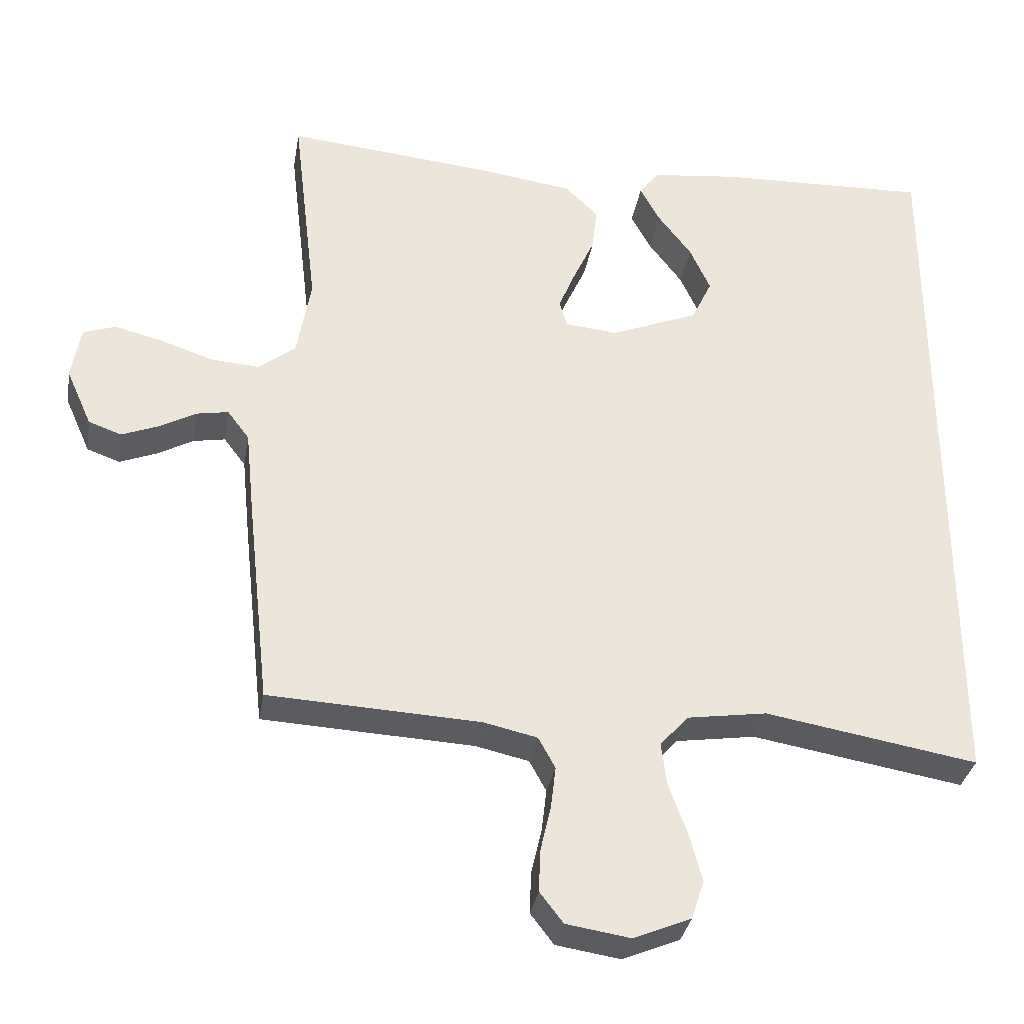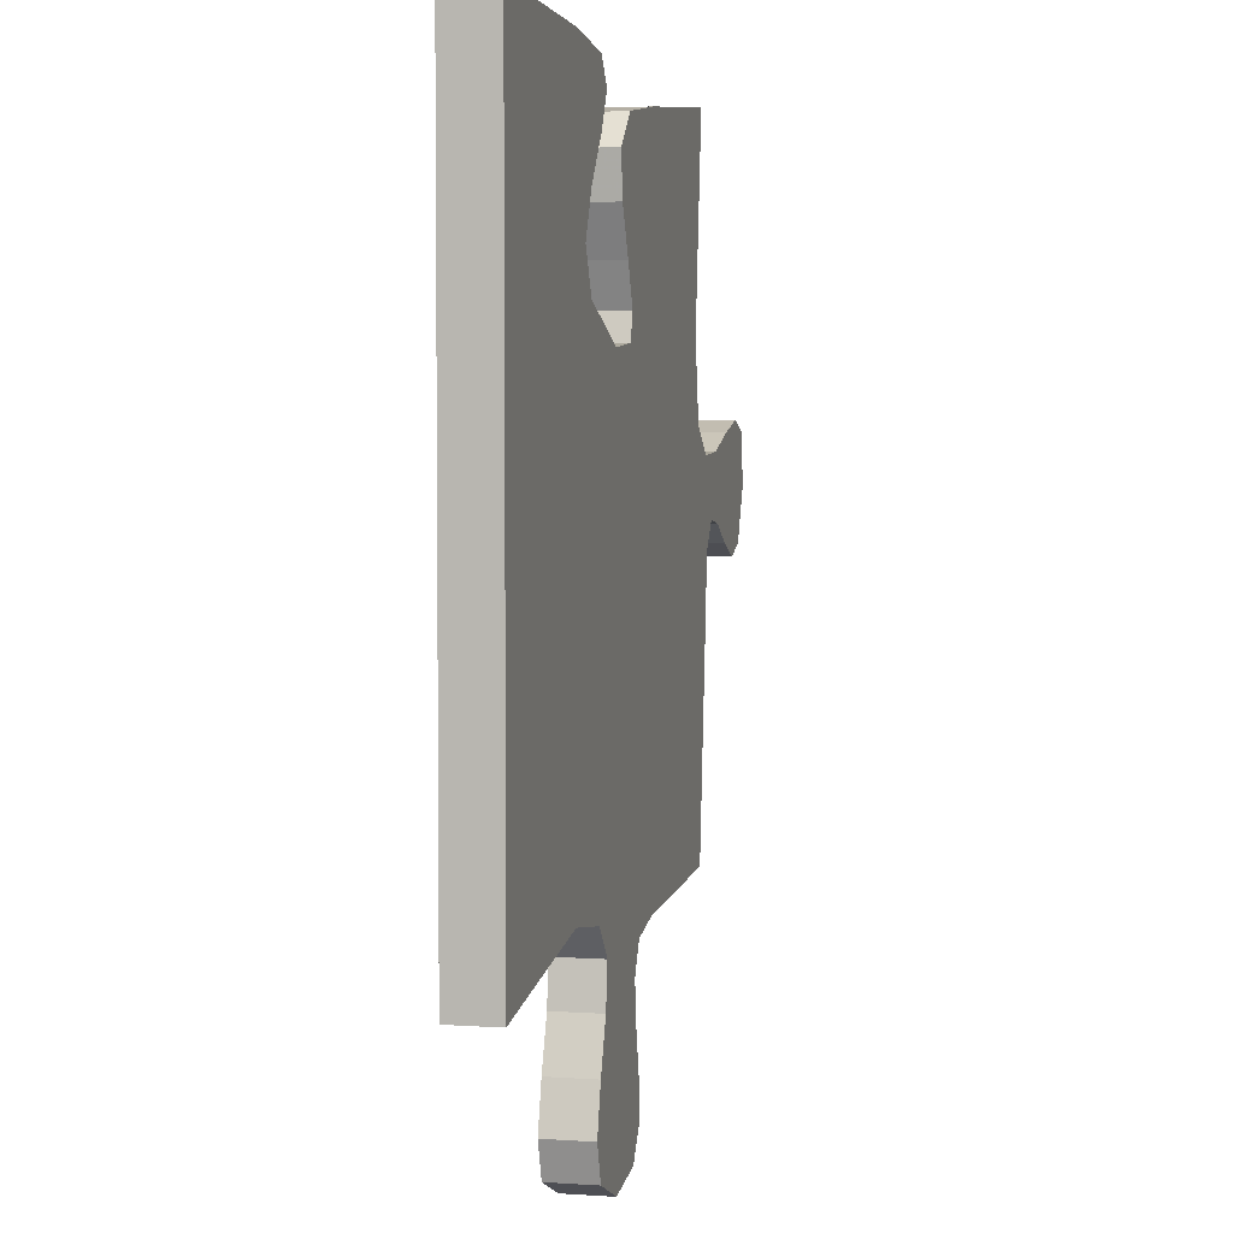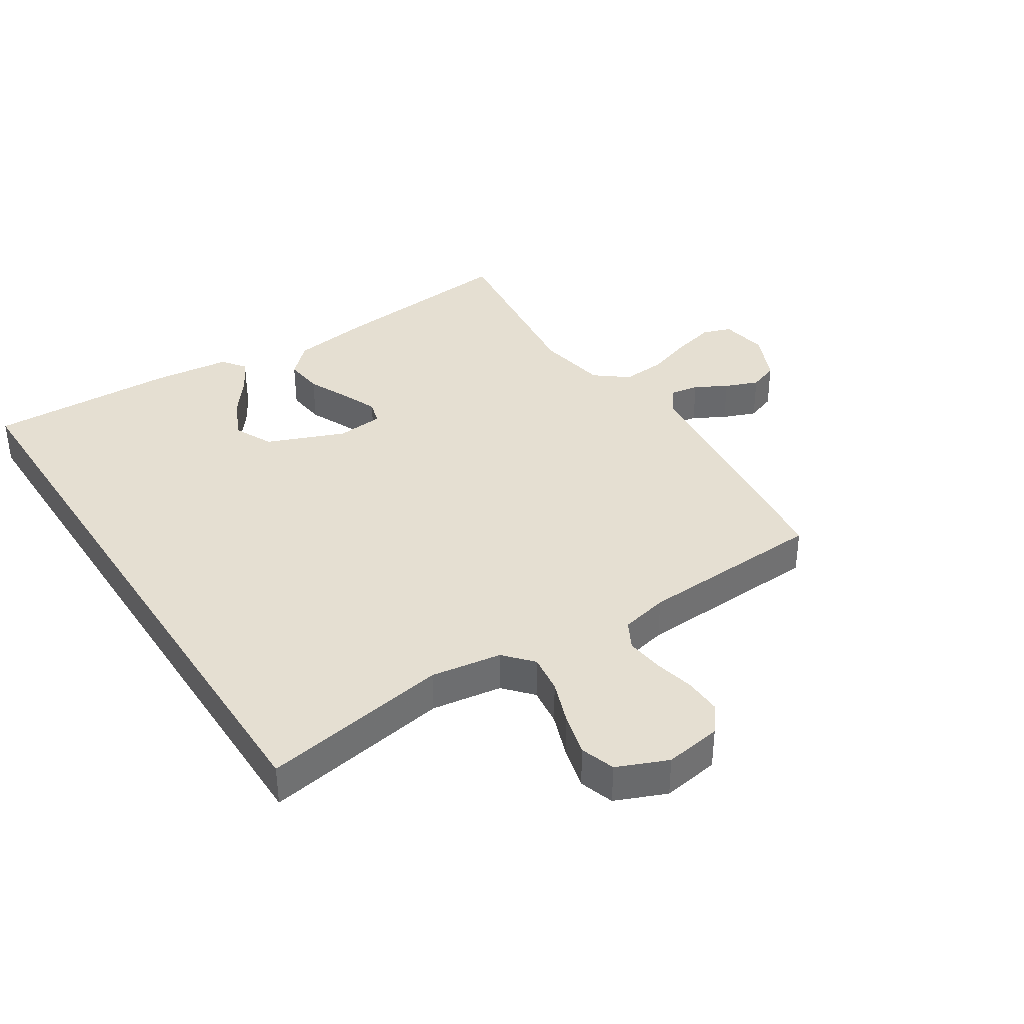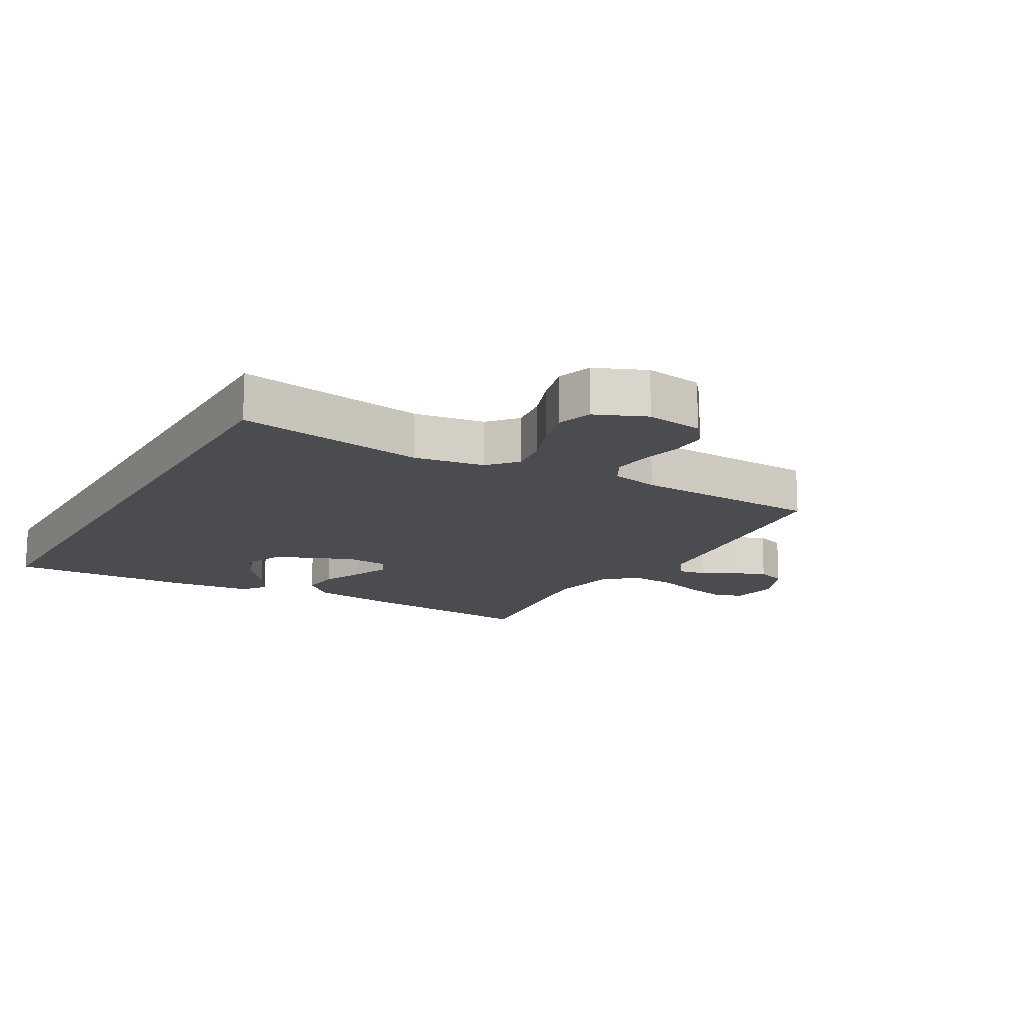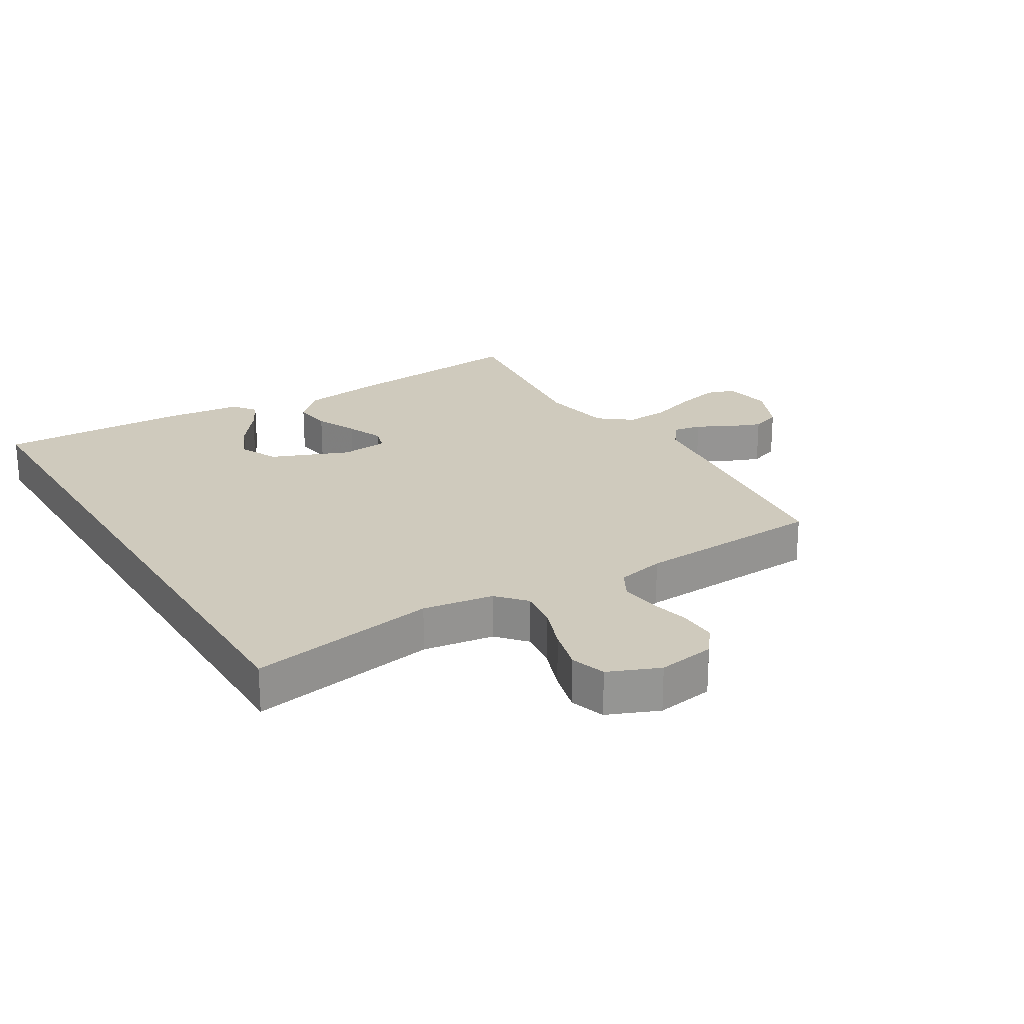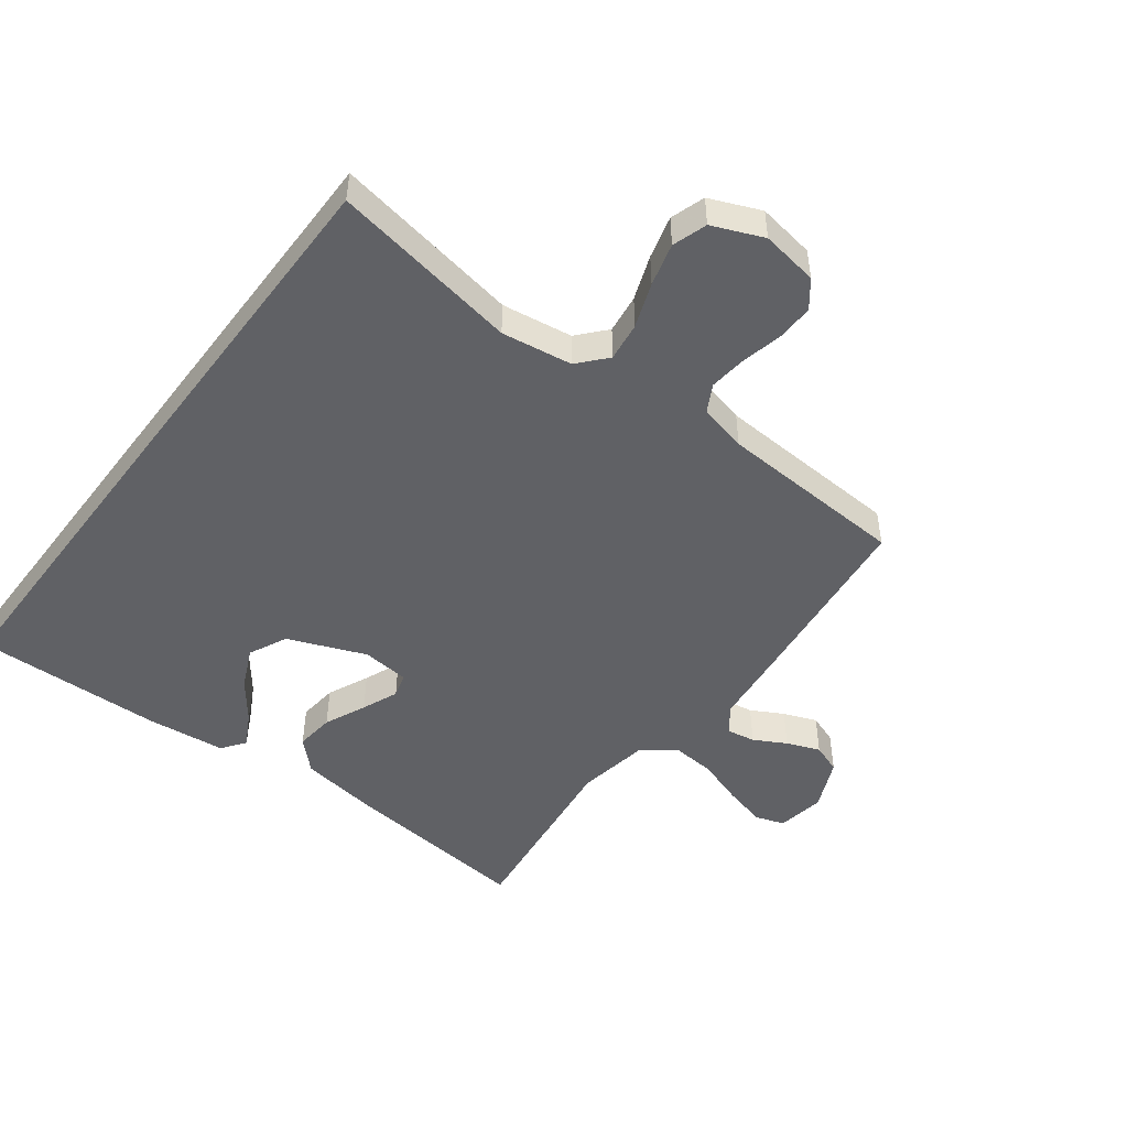
<metadata>
{"format":"obj","ext":"obj","renderer":"f3d","projection":"perspective","resolution":1024,"background":"white","views":[{"elev":-33.2,"azim":-9.6,"up":"+Z"},{"elev":3.8,"azim":102.8,"up":"+Z"},{"elev":37.5,"azim":147.1,"up":"+Y"},{"elev":-14.9,"azim":150.4,"up":"+Y"},{"elev":23.1,"azim":148.6,"up":"+Y"},{"elev":-48.9,"azim":142.9,"up":"+Y"}]}
</metadata>
<code>
v 0.5 0.07 0.527
v 0.5 0.07 -0.516
v 0.2 0.07 -0.465
v 0.087 0.07 -0.482
v 0.047 0.07 -0.527
v 0.055 0.07 -0.589
v 0.081 0.07 -0.66
v 0.099 0.07 -0.728
v 0.081 0.07 -0.783
v 0 0.07 -0.817
v -0.091 0.07 -0.803
v -0.124 0.07 -0.76
v -0.122 0.07 -0.701
v -0.107 0.07 -0.636
v -0.1 0.07 -0.576
v -0.124 0.07 -0.532
v -0.2 0.07 -0.515
v -0.5 0.07 -0.5
v -0.533 0.07 -0.2
v -0.545 0.07 -0.082
v -0.576 0.07 -0.041
v -0.621 0.07 -0.049
v -0.672 0.07 -0.077
v -0.725 0.07 -0.098
v -0.772 0.07 -0.081
v -0.808 0.07 0
v -0.795 0.07 0.076
v -0.749 0.07 0.092
v -0.681 0.07 0.075
v -0.606 0.07 0.05
v -0.537 0.07 0.045
v -0.485 0.07 0.086
v -0.465 0.07 0.2
v -0.5 0.07 0.5
v -0.2 0.07 0.471
v -0.072 0.07 0.453
v -0.025 0.07 0.407
v -0.032 0.07 0.345
v -0.062 0.07 0.279
v -0.086 0.07 0.221
v -0.075 0.07 0.183
v 0 0.07 0.176
v 0.124 0.07 0.226
v 0.153 0.07 0.287
v 0.124 0.07 0.351
v 0.076 0.07 0.414
v 0.048 0.07 0.466
v 0.076 0.07 0.503
v 0.2 0.07 0.517
v 0.5 0 0.527
v 0.5 0 -0.516
v 0.2 0 -0.465
v 0.087 0 -0.482
v 0.047 0 -0.527
v 0.055 0 -0.589
v 0.081 0 -0.66
v 0.099 0 -0.728
v 0.081 0 -0.783
v 0 0 -0.817
v -0.091 0 -0.803
v -0.124 0 -0.76
v -0.122 0 -0.701
v -0.107 0 -0.636
v -0.1 0 -0.576
v -0.124 0 -0.532
v -0.2 0 -0.515
v -0.5 0 -0.5
v -0.533 0 -0.2
v -0.545 0 -0.082
v -0.576 0 -0.041
v -0.621 0 -0.049
v -0.672 0 -0.077
v -0.725 0 -0.098
v -0.772 0 -0.081
v -0.808 0 0
v -0.795 0 0.076
v -0.749 0 0.092
v -0.681 0 0.075
v -0.606 0 0.05
v -0.537 0 0.045
v -0.485 0 0.086
v -0.465 0 0.2
v -0.5 0 0.5
v -0.2 0 0.471
v -0.072 0 0.453
v -0.025 0 0.407
v -0.032 0 0.345
v -0.062 0 0.279
v -0.086 0 0.221
v -0.075 0 0.183
v 0 0 0.176
v 0.124 0 0.226
v 0.153 0 0.287
v 0.124 0 0.351
v 0.076 0 0.414
v 0.048 0 0.466
v 0.076 0 0.503
v 0.2 0 0.517
f 48 49 1
f 47 48 1
f 46 47 1
f 45 46 1
f 44 45 1
f 1 2 3
f 44 1 3
f 43 44 3
f 42 43 3 4
f 41 42 4 5
f 40 41 5 6
f 37 38 39
f 36 37 39
f 35 36 39
f 34 35 39
f 33 34 39
f 32 33 39 40
f 31 32 40 6
f 28 29 30
f 27 28 30
f 26 27 30
f 25 26 30
f 24 25 30
f 23 24 30
f 22 23 30
f 21 22 30 31
f 6 7 8
f 31 6 8
f 21 31 8
f 20 21 8
f 17 18 19 20
f 16 17 20
f 12 13 14
f 11 12 14
f 10 11 14
f 9 10 14
f 8 9 14
f 8 14 15
f 16 20 8
f 8 15 16
f 50 98 97
f 50 97 96
f 50 96 95
f 50 95 94
f 50 94 93
f 52 51 50
f 52 50 93
f 52 93 92
f 53 52 92 91
f 54 53 91 90
f 55 54 90 89
f 88 87 86
f 88 86 85
f 88 85 84
f 88 84 83
f 88 83 82
f 89 88 82 81
f 55 89 81 80
f 79 78 77
f 79 77 76
f 79 76 75
f 79 75 74
f 79 74 73
f 79 73 72
f 79 72 71
f 80 79 71 70
f 57 56 55
f 57 55 80
f 57 80 70
f 57 70 69
f 69 68 67 66
f 69 66 65
f 63 62 61
f 63 61 60
f 63 60 59
f 63 59 58
f 63 58 57
f 64 63 57
f 57 69 65
f 65 64 57
f 1 50 51 2
f 2 51 52 3
f 3 52 53 4
f 4 53 54 5
f 5 54 55 6
f 6 55 56 7
f 7 56 57 8
f 8 57 58 9
f 9 58 59 10
f 10 59 60 11
f 11 60 61 12
f 12 61 62 13
f 13 62 63 14
f 14 63 64 15
f 15 64 65 16
f 16 65 66 17
f 17 66 67 18
f 18 67 68 19
f 19 68 69 20
f 20 69 70 21
f 21 70 71 22
f 22 71 72 23
f 23 72 73 24
f 24 73 74 25
f 25 74 75 26
f 26 75 76 27
f 27 76 77 28
f 28 77 78 29
f 29 78 79 30
f 30 79 80 31
f 31 80 81 32
f 32 81 82 33
f 33 82 83 34
f 34 83 84 35
f 35 84 85 36
f 36 85 86 37
f 37 86 87 38
f 38 87 88 39
f 39 88 89 40
f 40 89 90 41
f 41 90 91 42
f 42 91 92 43
f 43 92 93 44
f 44 93 94 45
f 45 94 95 46
f 46 95 96 47
f 47 96 97 48
f 48 97 98 49
f 49 98 50 1

</code>
